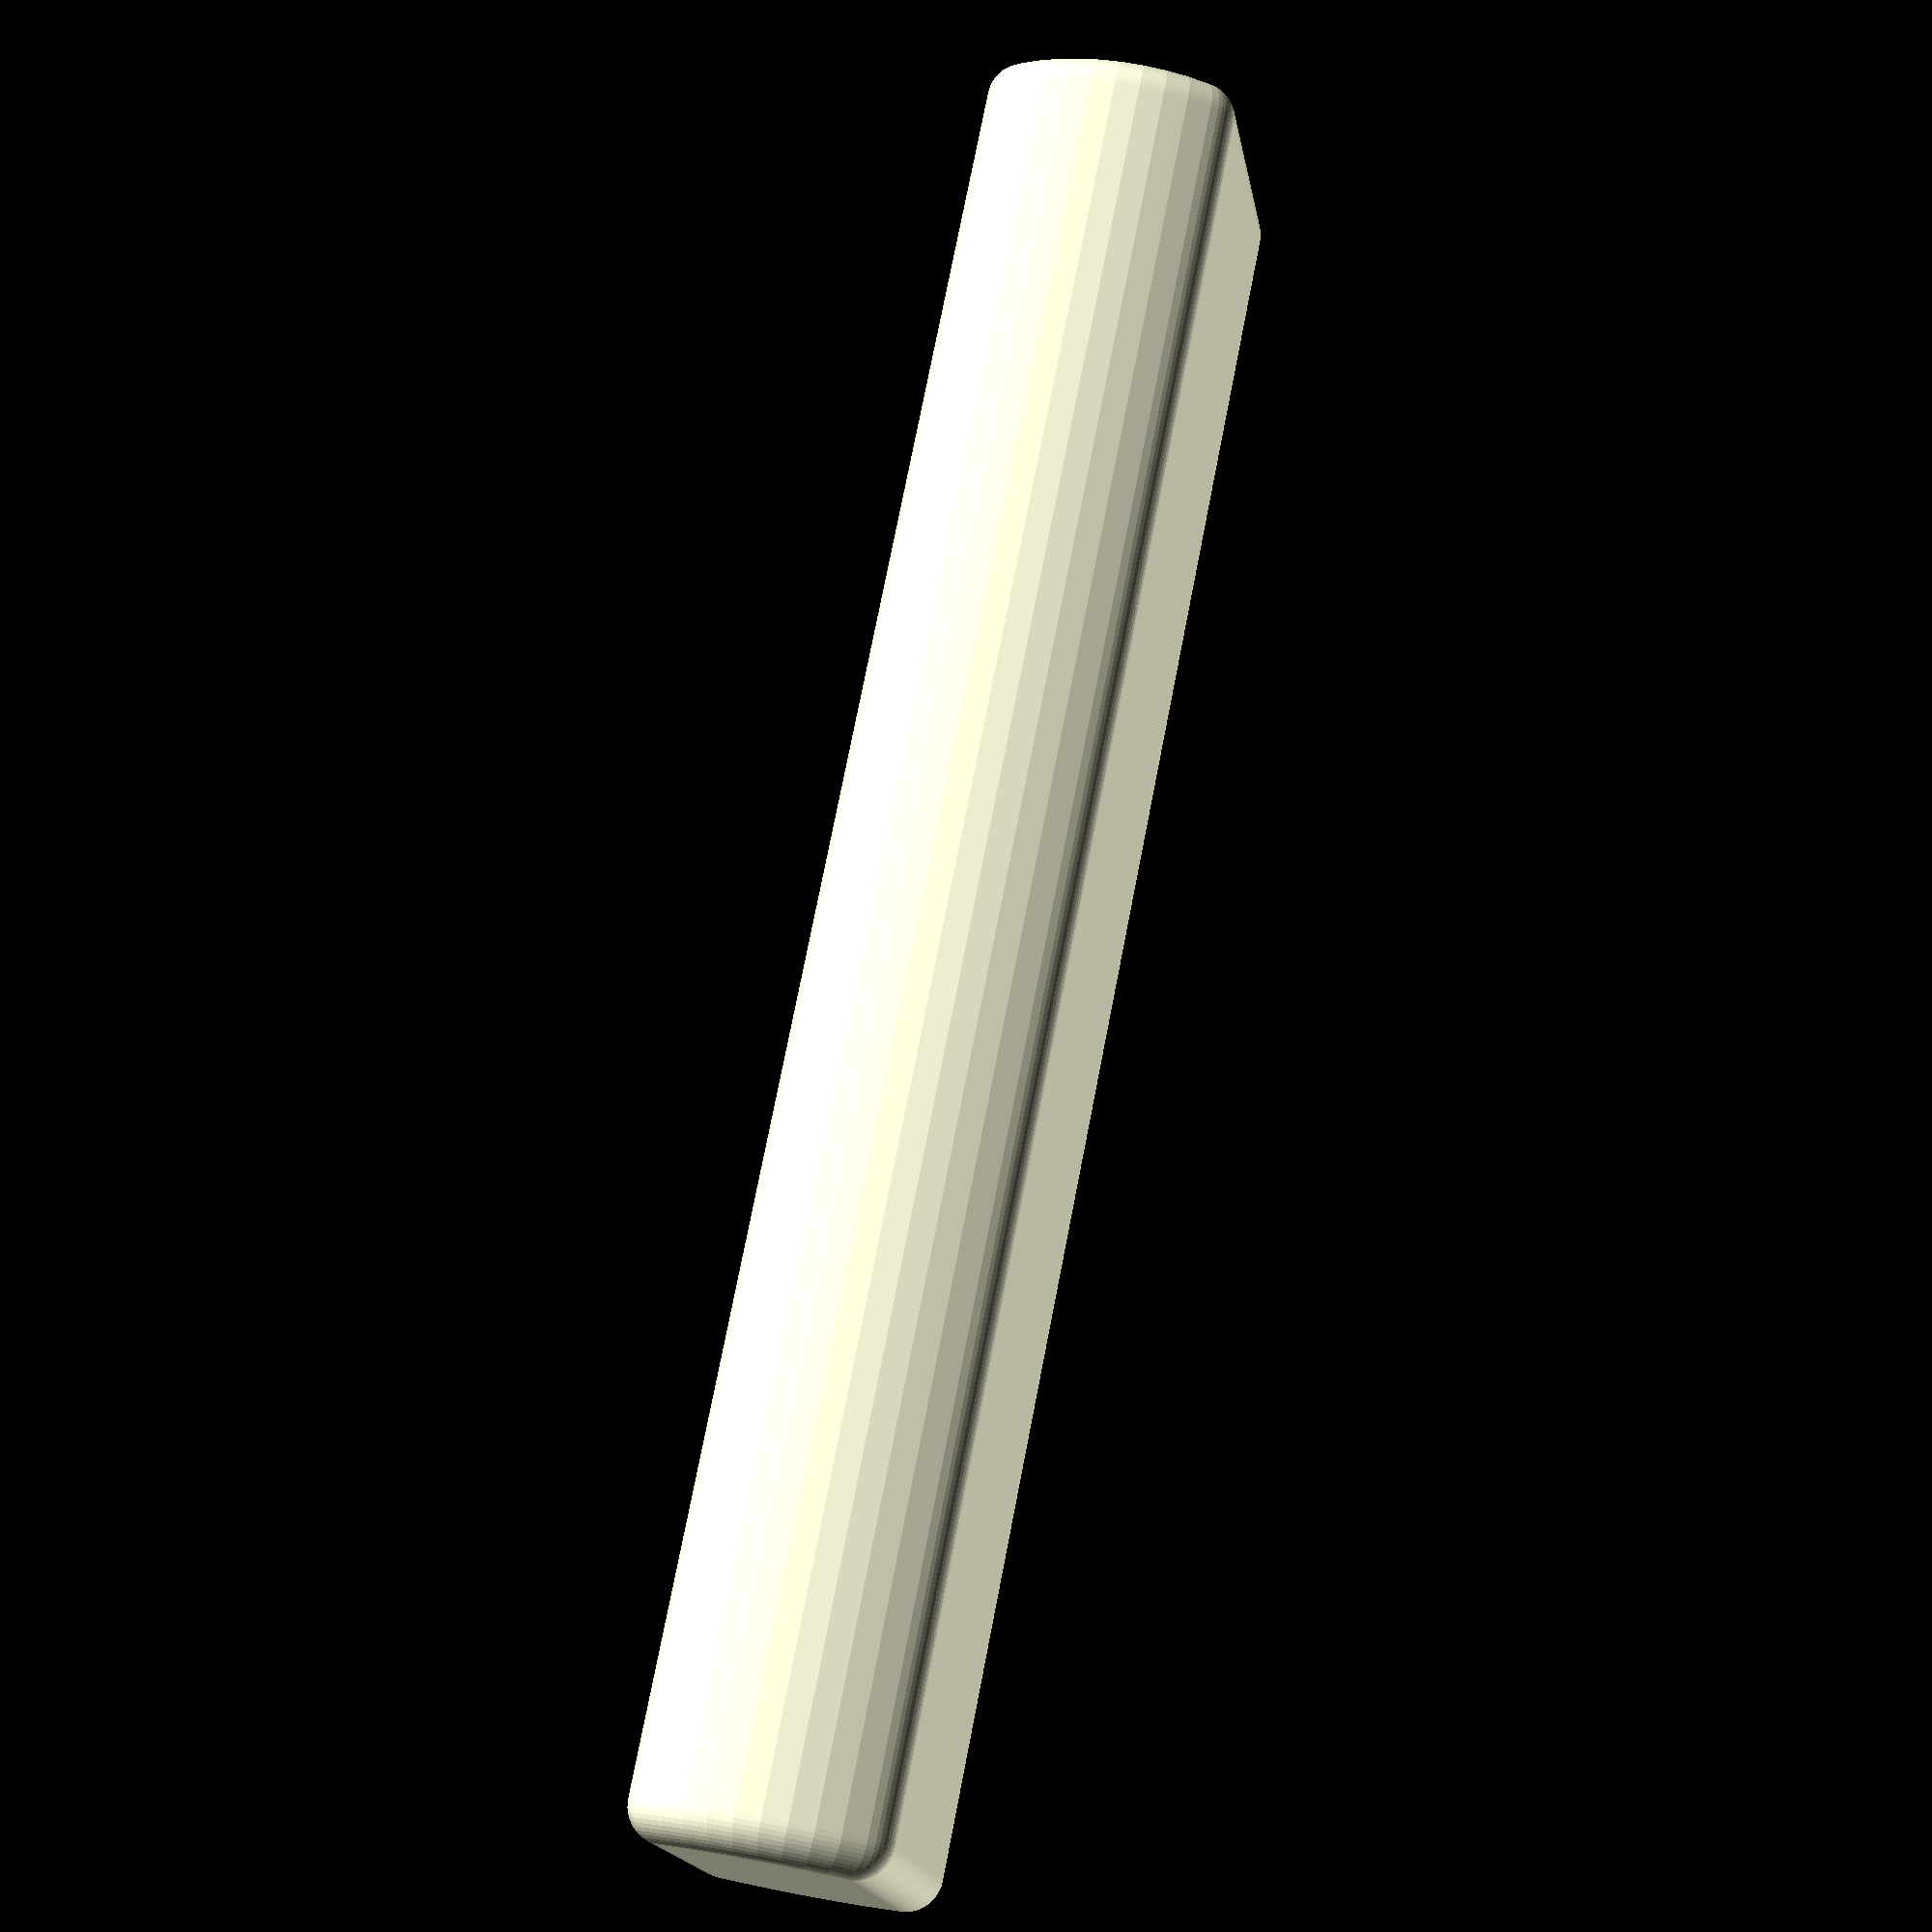
<openscad>
$fn=50;

//Yan oluk 1
difference() {

//Yan oluk 2
difference() {

translate([-6,-5,0]){
rotate([0,90,0]){
minkowski(){

difference() {
difference() {

cylinder(h=96, d=18);

translate ([5,-10,-1])
cube([5,20,98]);
}

translate ([-10,-10,-1])
cube([5,20,98]);
}
sphere(2);
}
}
}
//Yan oluk 1
translate ([0,0,0]){
rotate([90,0,0]){

cylinder (h=30, d=6.5);
}
}
}
//Yan oluk 2
translate ([54,0,0]){
rotate([90,0,0]){
cylinder (h=30, d=6.5);
}
}
}
</openscad>
<views>
elev=324.7 azim=38.7 roll=104.2 proj=p view=solid
</views>
